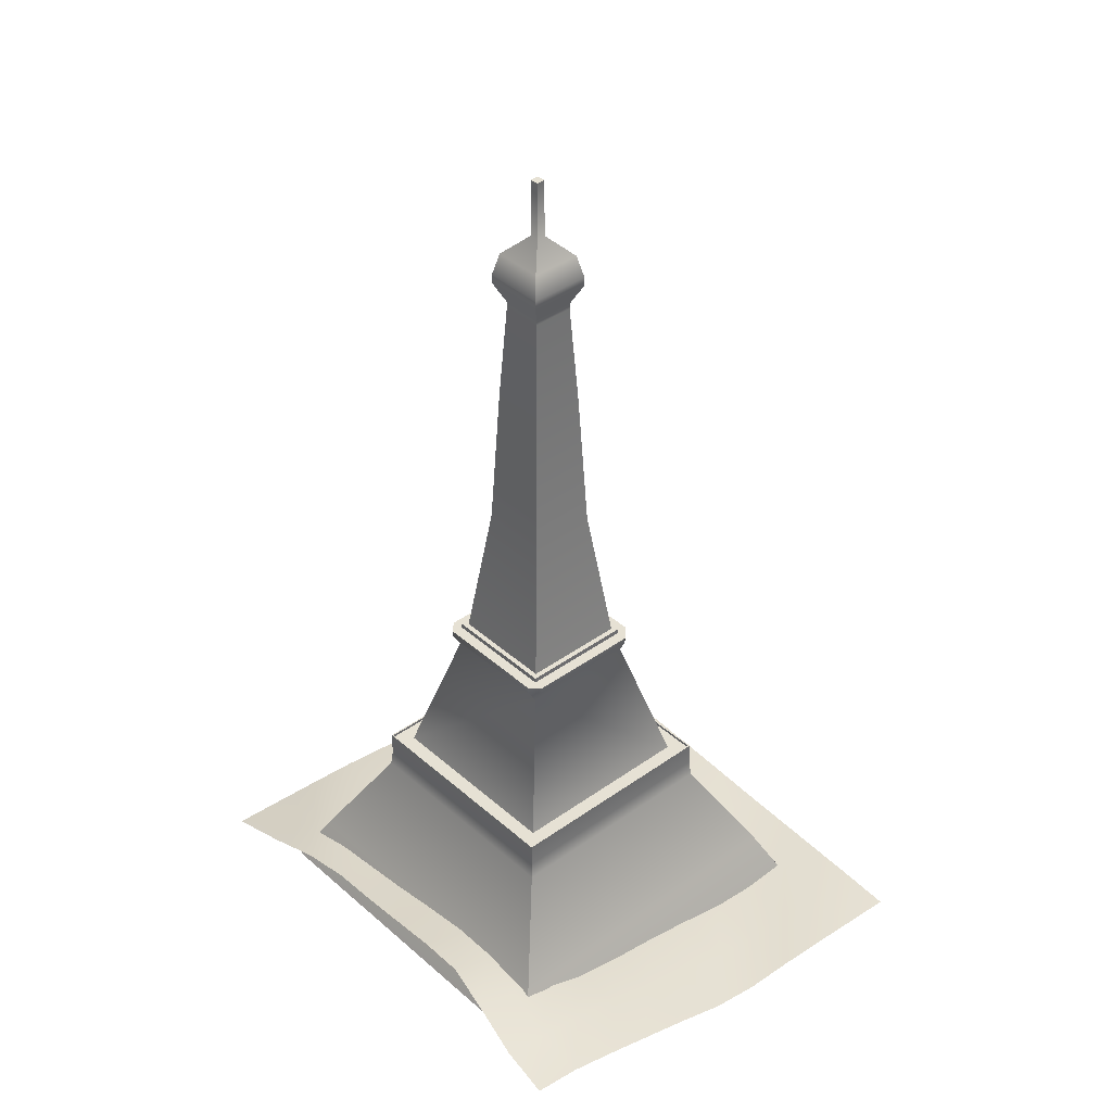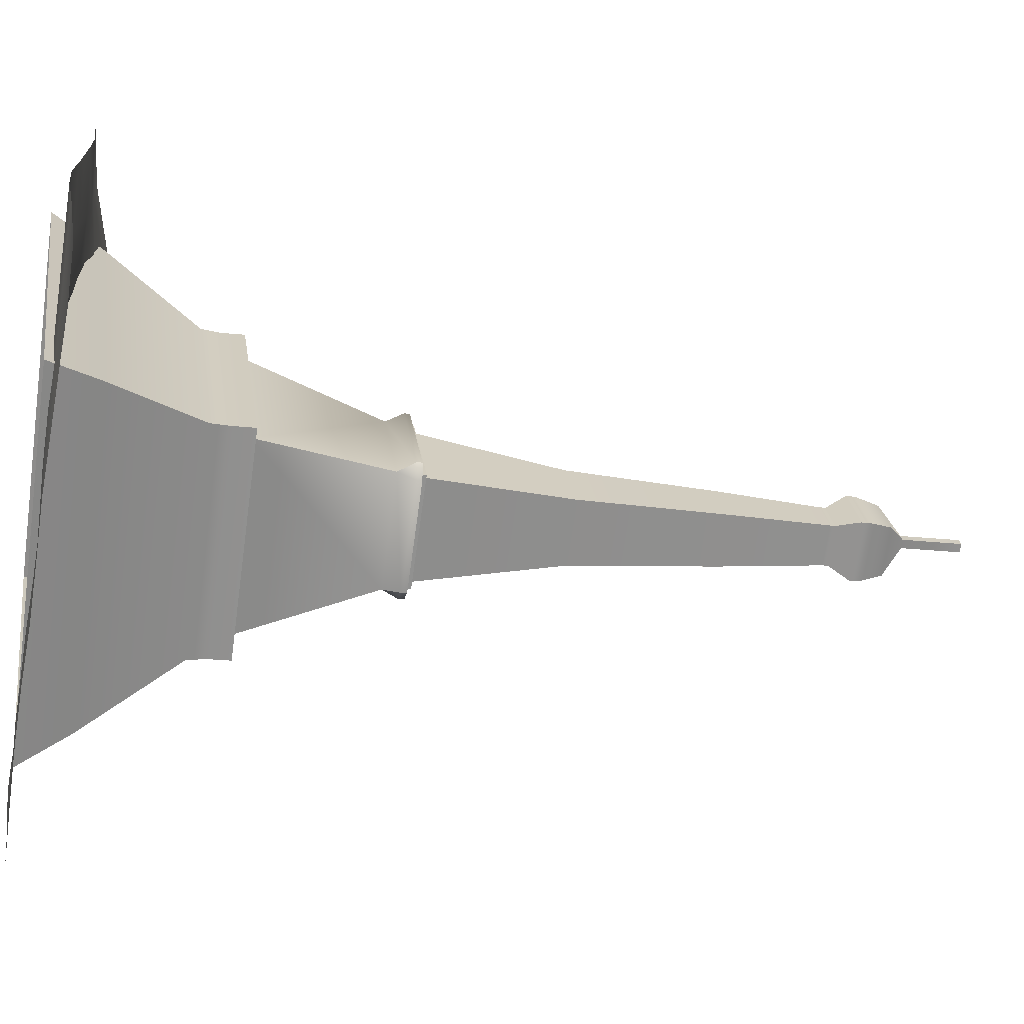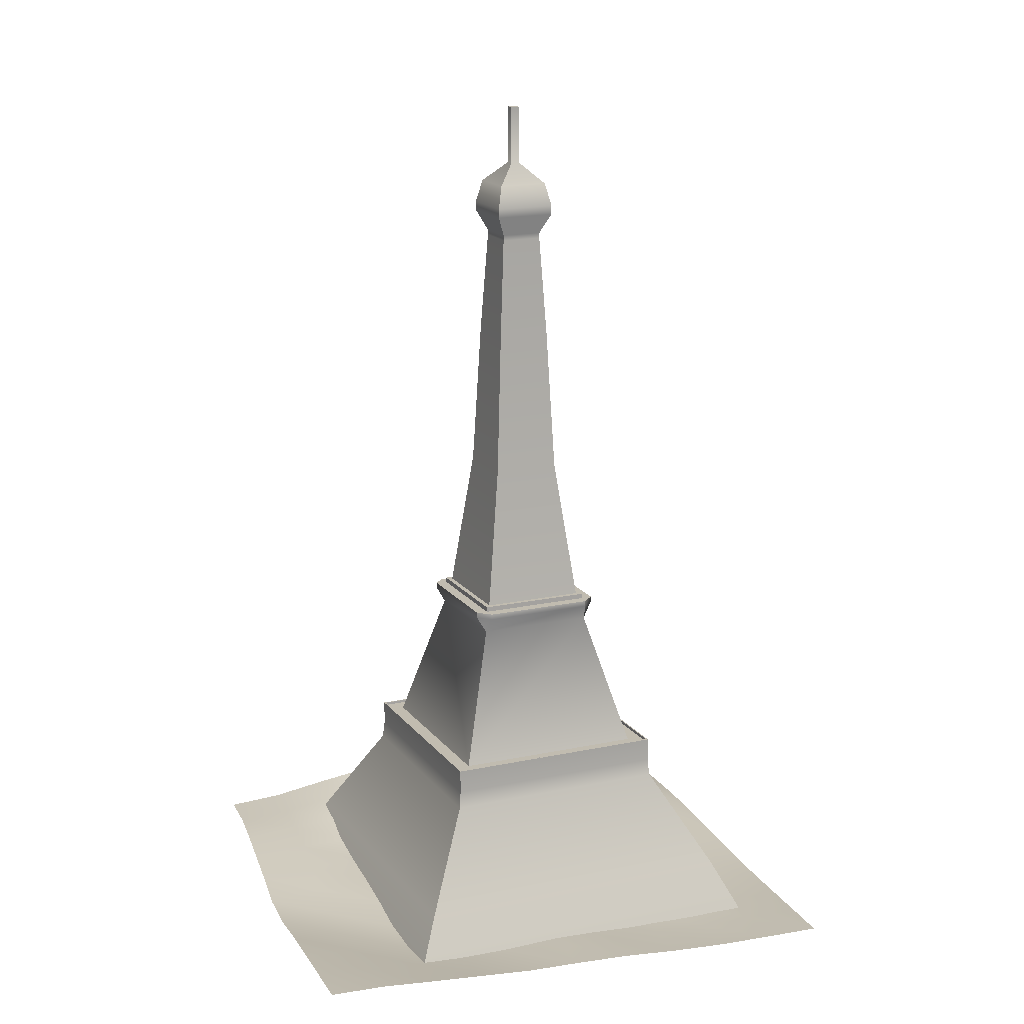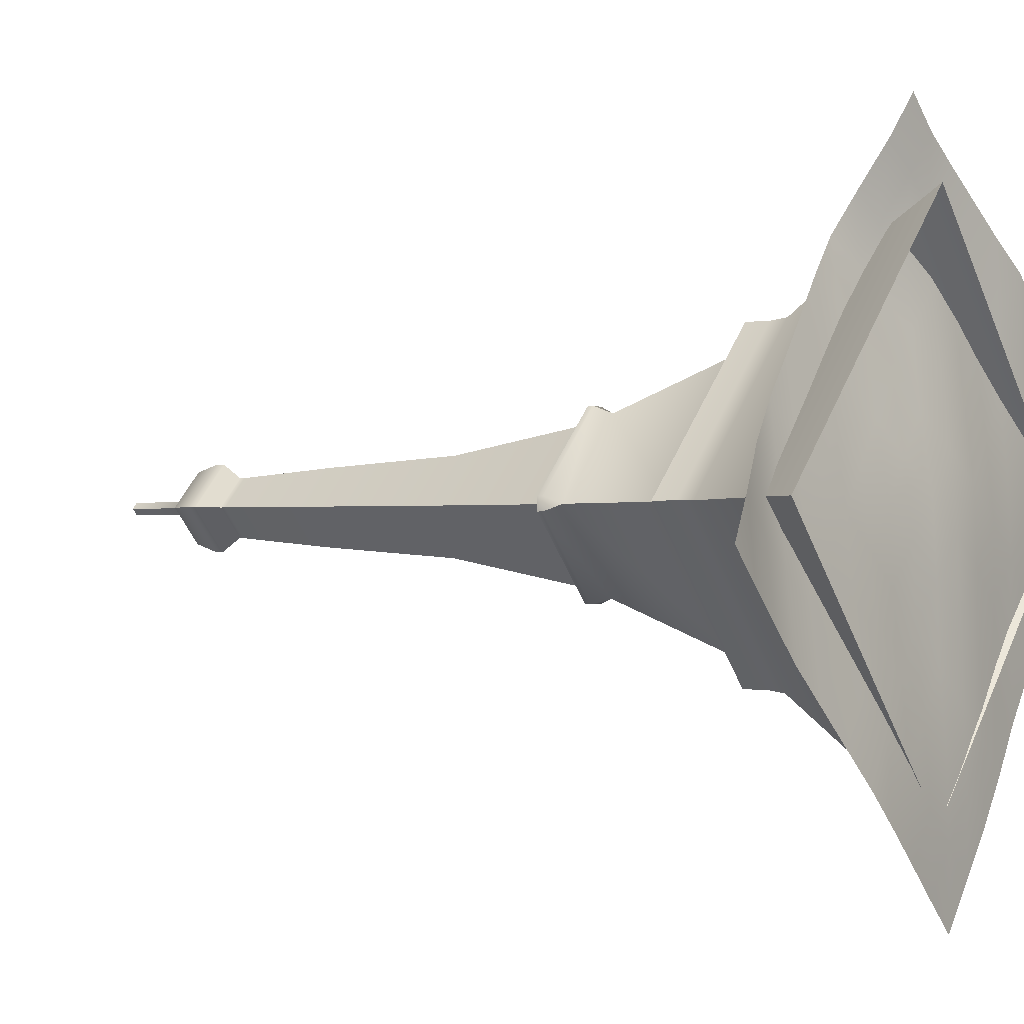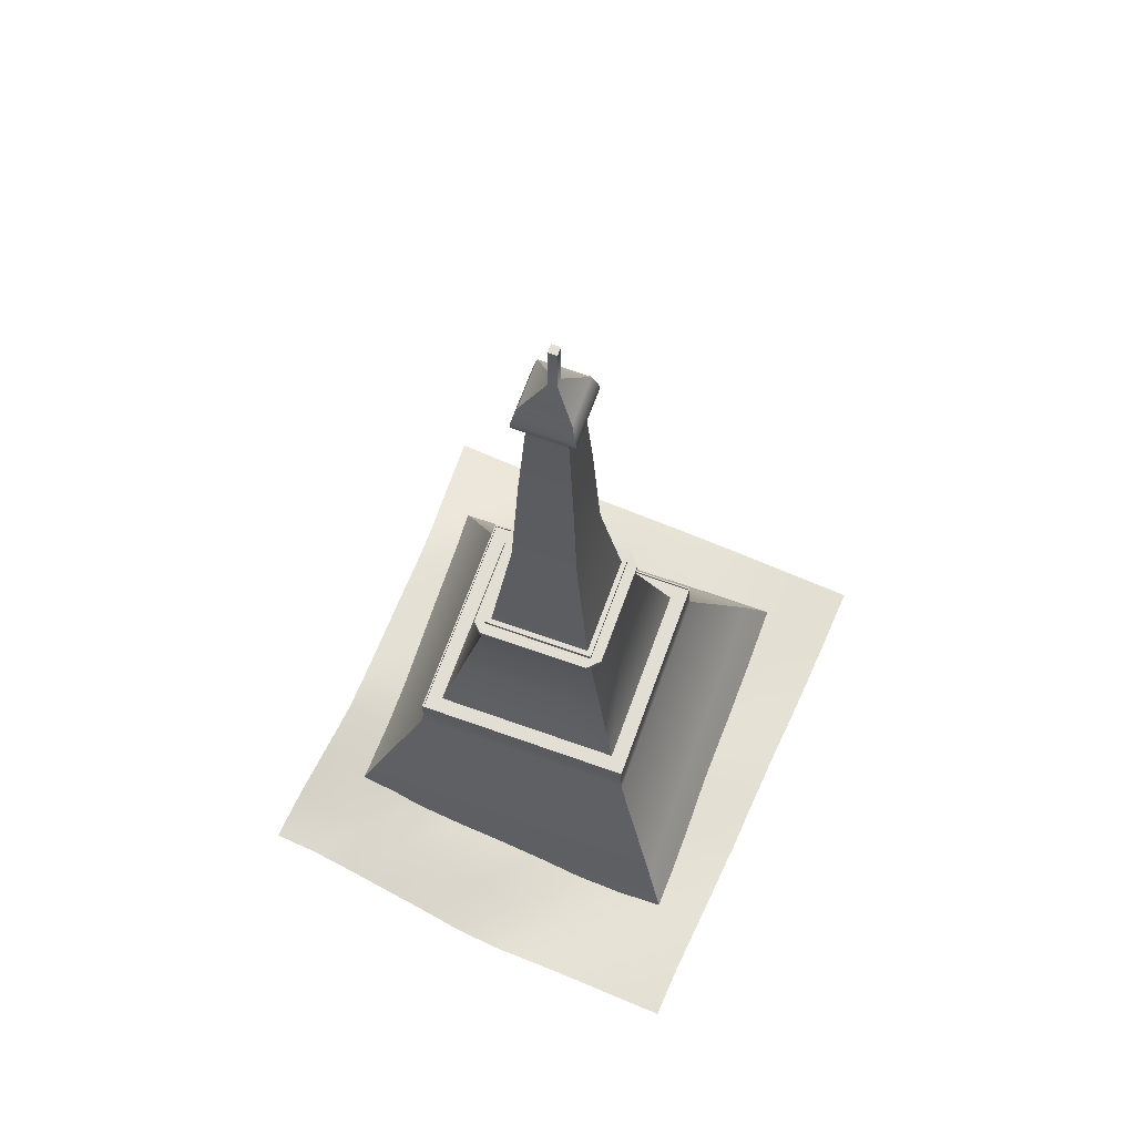
<metadata>
{"format":"obj","ext":"obj","renderer":"f3d","projection":"perspective","resolution":1024,"background":"white","views":[{"elev":39.1,"azim":3.9,"up":"+Y"},{"elev":-21.9,"azim":79.0,"up":"+Z"},{"elev":16.4,"azim":111.8,"up":"+Y"},{"elev":-0.4,"azim":-56.9,"up":"+Z"},{"elev":67.2,"azim":65.7,"up":"+Y"}]}
</metadata>
<code>
o Mesh2_Model_of_the_Eiffel_Tower1_Model
v -0.3485 -0.2035 0.006489
v -0.3592 -0.2173 -0.07547
v -0.4017 -0.2203 -0.03942
v -0.3057 -0.1976 -0.02846
v -0.3171 -0.2143 -0.1111
v -0.2676 -0.1988 -0.0636
v -0.2765 -0.2132 -0.1469
v -0.2313 -0.2043 -0.09978
v -0.2393 -0.219 -0.185
v -0.1944 -0.2103 -0.1368
v -0.2013 -0.2249 -0.224
v -0.1568 -0.2171 -0.175
v -0.1624 -0.231 -0.2638
v -0.1183 -0.224 -0.2141
v -0.1215 -0.2327 -0.302
v -0.07836 -0.2292 -0.2534
v -0.0801 -0.2322 -0.339
v -0.03742 -0.2312 -0.2916
v -0.03867 -0.2312 -0.3757
v 0.003842 -0.2312 -0.3288
v 0.002592 -0.2312 -0.4129
v 0.0451 -0.2312 -0.3661
v 0.04636 -0.2312 -0.282
v 0.08755 -0.2308 -0.319
v 0.08853 -0.2289 -0.2342
v 0.1296 -0.2287 -0.2712
v 0.1301 -0.2254 -0.1863
v 0.1708 -0.2252 -0.2231
v 0.1714 -0.223 -0.1393
v 0.2124 -0.2238 -0.1763
v 0.2136 -0.2238 -0.09339
v 0.2539 -0.223 -0.1299
v 0.2551 -0.2228 -0.04711
v 0.2941 -0.2198 -0.08327
v 0.2952 -0.2196 -0.000958
v 0.3338 -0.2166 -0.03717
v 0.3342 -0.2152 0.04456
v 0.3728 -0.2132 0.008388
v 0.3742 -0.2134 0.08972
v 0.4135 -0.2127 0.05362
v 0.3347 -0.2141 0.1259
v 0.2952 -0.2173 0.08102
v 0.2558 -0.2217 0.03561
v 0.2149 -0.2239 -0.01046
v 0.1727 -0.223 -0.05654
v 0.1306 -0.2222 -0.1025
v 0.08927 -0.2255 -0.1495
v 0.04726 -0.2263 -0.1961
v 0.005113 -0.2281 -0.2433
v -0.03553 -0.2235 -0.2045
v -0.0755 -0.2189 -0.1663
v -0.1147 -0.2142 -0.1286
v -0.1526 -0.2075 -0.09129
v -0.1896 -0.201 -0.05486
v -0.2257 -0.1946 -0.01934
v -0.2602 -0.1872 0.01531
v -0.2969 -0.1851 0.04939
v -0.2525 -0.1749 0.09054
v -0.219 -0.1825 0.05788
v -0.1844 -0.1904 0.02421
v -0.1486 -0.1983 -0.01054
v -0.1113 -0.2047 -0.04622
v -0.07274 -0.209 -0.08241
v -0.03352 -0.2137 -0.1193
v 0.006393 -0.2199 -0.1572
v 0.04827 -0.2232 -0.1121
v 0.09 -0.2222 -0.06584
v 0.1318 -0.2222 -0.01981
v 0.1728 -0.2194 0.02614
v 0.2142 -0.2189 0.07188
v 0.1715 -0.2112 0.1069
v 0.1312 -0.2143 0.06207
v 0.09072 -0.2188 0.01677
v 0.04927 -0.2202 -0.02907
v 0.007624 -0.2169 -0.07444
v -0.03208 -0.2108 -0.03764
v -0.07077 -0.204 -0.001657
v -0.1075 -0.1933 0.0332
v -0.1435 -0.1852 0.06692
v -0.1785 -0.1778 0.09965
v -0.2123 -0.1704 0.1314
v -0.1725 -0.165 0.1711
v -0.1384 -0.172 0.1403
v -0.1034 -0.18 0.1087
v -0.0675 -0.1902 0.07635
v -0.03013 -0.2009 0.04262
v 0.008842 -0.212 0.00743
v 0.04981 -0.2113 0.05254
v 0.09047 -0.2093 0.09731
v 0.05029 -0.2023 0.1314
v 0.01002 -0.1987 0.0865
v -0.02795 -0.1872 0.119
v -0.0644 -0.1771 0.1503
v -0.0994 -0.1674 0.1804
v -0.1335 -0.1595 0.21
v -0.0959 -0.1566 0.2491
v -0.06183 -0.1672 0.2217
v -0.02618 -0.1784 0.193
v 0.01115 -0.1901 0.1629
v 0.05076 -0.1936 0.2076
v 0.09022 -0.2002 0.175
v 0.1303 -0.205 0.1411
v 0.1721 -0.2094 0.1872
v 0.2147 -0.217 0.1535
v 0.256 -0.2195 0.1178
v 0.2953 -0.2152 0.1623
v 0.2562 -0.2173 0.1992
v 0.2151 -0.215 0.2346
v 0.1728 -0.2078 0.2672
v 0.1307 -0.202 0.2199
v 0.09054 -0.1948 0.2518
v 0.0516 -0.1898 0.2838
v 0.01225 -0.1817 0.2368
v -0.02464 -0.1724 0.2658
v -0.06093 -0.1687 0.2968
v -0.02426 -0.1835 0.3484
v 0.01344 -0.1875 0.3168
v 0.05285 -0.1909 0.3623
v 0.09189 -0.1959 0.3309
v 0.1319 -0.2018 0.2994
v 0.01462 -0.1898 0.396
v -0.009634 -0.0189 0.1788
v -0.1921 -0.0189 -0.000101
v -0.1944 -0.0189 -6.4e-05
v -0.00967 -0.0189 0.1765
v 0.167 -0.0189 -0.005925
v 0.1692 -0.0189 -0.005961
v 0.1692 -0.04599 -0.005961
v -0.009634 -0.04599 0.1788
v -0.1944 -0.04599 -6.4e-05
v -0.01553 -0.0189 -0.1848
v -0.01553 -0.04599 -0.1848
v -0.0155 -0.0189 -0.1826
v -0.0155 -0.02205 -0.1826
v -0.1921 -0.02205 -0.000101
v -0.00967 -0.02205 0.1765
v 0.167 -0.02205 -0.005925
v -0.0151 -0.02205 -0.158
v -0.1676 -0.02205 -0.000499
v -0.01007 -0.02205 0.152
v 0.1424 -0.02205 -0.005527
v -0.01412 0.1331 -0.09754
v 0.08194 0.1331 -0.004546
v -0.004368 0.1522 -0.1033
v 0.08743 0.1522 -0.01448
v 0.08743 0.1586 -0.01448
v -0.004368 0.1586 -0.1033
v -0.02405 0.1586 -0.103
v -0.02405 0.1522 -0.103
v -0.115 0.1522 -0.009096
v -0.1071 0.1331 -0.00148
v -0.1316 -0.02205 -0.001083
v -0.01451 -0.02205 -0.122
v 0.1064 -0.02205 -0.004943
v -0.01065 -0.02205 0.116
v -0.01105 0.1331 0.09151
v -0.01867 0.1522 0.09938
v -0.1147 0.1522 0.006387
v -0.01867 0.1586 0.09938
v -0.1147 0.1586 0.006387
v -0.1047 0.1586 -0.001519
v -0.01109 0.1586 0.08911
v -0.003182 0.1586 0.09913
v -0.003182 0.1522 0.09913
v 0.08775 0.1522 0.005202
v 0.08775 0.1586 0.005202
v 0.07954 0.1586 -0.004507
v -0.01109 0.1643 0.08911
v 0.07954 0.1643 -0.004507
v -0.01408 0.1643 -0.09513
v -0.01408 0.1586 -0.09513
v -0.115 0.1586 -0.009096
v -0.1047 0.1643 -0.001519
v -0.0964 0.1643 -0.001654
v -0.01122 0.1643 0.0808
v 0.07123 0.1643 -0.004372
v -0.01394 0.1643 -0.08683
v -0.0668 0.3282 -0.002133
v -0.01346 0.3282 -0.05723
v -0.05586 0.4932 -0.002311
v -0.01328 0.4932 -0.04629
v -0.04599 0.6107 -0.002471
v -0.01312 0.6107 -0.03642
v -0.01312 0.617 -0.03642
v -0.04599 0.617 -0.002471
v -0.01204 0.617 0.0304
v -0.01204 0.6107 0.0304
v -0.01188 0.4932 0.04026
v -0.0117 0.3282 0.05121
v -0.05668 0.1643 -0.002298
v -0.01187 0.1643 0.04109
v 0.03152 0.1643 -0.003728
v 0.04164 0.3282 -0.003892
v -0.0133 0.1643 -0.04711
v 0.03069 0.4932 -0.003715
v 0.02083 0.6107 -0.003555
v 0.02083 0.617 -0.003555
v -0.01337 0.6403 -0.05191
v 0.03632 0.6403 -0.003806
v -0.01337 0.6507 -0.05191
v 0.03632 0.6507 -0.003806
v -0.01324 0.677 -0.04331
v 0.02771 0.677 -0.003666
v -0.0127 0.7005 -0.01007
v -0.005525 0.7005 -0.003127
v -0.0127 0.7672 -0.01007
v -0.005525 0.7672 -0.003127
v -0.01247 0.7672 0.004045
v -0.01964 0.7672 -0.002898
v -0.01964 0.7005 -0.002898
v -0.05288 0.677 -0.002359
v -0.06148 0.6507 -0.00222
v -0.06148 0.6403 -0.00222
v -0.01179 0.6403 0.04589
v -0.01179 0.6507 0.04589
v -0.01193 0.677 0.03728
v -0.01247 0.7005 0.004045
v 0.1719 -0.06597 -0.006005
v -0.01558 -0.06597 -0.1875
v 0.2556 -0.1739 -0.007363
v -0.01693 -0.1739 -0.2712
v 0.2937 -0.2302 -0.007981
v -0.01755 -0.2302 -0.3093
v -0.2808 -0.1739 0.001337
v -0.3189 -0.2302 0.001955
v -0.008232 -0.1739 0.2652
v -0.007615 -0.2302 0.3033
v -0.00959 -0.06597 0.1815
v -0.1971 -0.06597 -2.1e-05
f 122 128 127
f 128 122 129
f 122 130 129
f 130 122 124
f 131 130 124
f 130 131 132
f 131 128 132
f 128 131 127
f 142 141 138
f 141 142 143
f 144 143 142
f 143 144 145
f 144 146 145
f 146 144 147
f 144 148 147
f 148 144 149
f 144 142 149
f 142 150 149
f 150 142 151
f 138 151 142
f 151 138 139
f 156 139 140
f 139 156 151
f 157 151 156
f 151 157 158
f 159 158 157
f 158 159 160
f 157 163 159
f 163 157 164
f 157 156 164
f 156 165 164
f 165 156 143
f 156 141 143
f 141 156 140
f 145 165 143
f 145 166 165
f 166 145 146
f 167 168 162
f 168 167 169
f 167 170 169
f 170 167 171
f 148 150 172
f 150 148 149
f 158 172 150
f 172 158 160
f 150 151 158
f 161 170 171
f 170 161 173
f 161 168 173
f 168 161 162
f 178 177 174
f 177 178 179
f 180 179 178
f 179 180 181
f 182 181 180
f 181 182 183
f 182 184 183
f 184 182 185
f 182 186 185
f 186 182 187
f 180 187 182
f 187 180 188
f 178 188 180
f 188 178 189
f 174 189 178
f 189 174 175
f 176 189 175
f 189 176 193
f 176 179 193
f 179 176 177
f 181 193 179
f 193 181 195
f 183 195 181
f 195 183 196
f 184 196 183
f 196 184 197
f 198 197 184
f 197 198 199
f 200 199 198
f 199 200 201
f 202 201 200
f 201 202 203
f 204 203 202
f 203 204 205
f 206 205 204
f 205 206 207
f 206 210 209
f 210 206 204
f 202 210 204
f 210 202 211
f 200 211 202
f 211 200 212
f 200 213 212
f 213 200 198
f 198 185 213
f 185 198 184
f 185 214 213
f 214 185 186
f 186 199 214
f 199 186 197
f 186 196 197
f 196 186 187
f 187 195 196
f 195 187 188
f 188 193 195
f 193 188 189
f 199 215 214
f 215 199 201
f 201 216 215
f 216 201 203
f 205 216 203
f 216 205 217
f 205 208 217
f 208 205 207
f 208 210 217
f 210 208 209
f 210 216 217
f 216 210 211
f 212 216 211
f 216 212 215
f 213 215 212
f 215 213 214
f 163 165 166
f 165 163 164
f 218 132 128
f 132 218 219
f 220 219 218
f 219 220 221
f 222 221 220
f 221 222 223
f 223 224 221
f 224 223 225
f 225 226 224
f 226 225 227
f 222 226 227
f 226 222 220
f 220 228 226
f 228 220 218
f 218 129 228
f 129 218 128
f 129 229 228
f 229 129 130
f 130 219 229
f 219 130 132
f 221 229 219
f 229 221 224
f 224 228 229
f 228 224 226
f 122 123 124
f 123 122 125
f 125 122 126
f 126 122 127
f 131 133 127
f 131 123 133
f 123 131 124
f 127 133 126
f 134 138 137
f 134 139 138
f 139 134 135
f 136 139 135
f 139 136 140
f 140 136 141
f 141 136 137
f 137 138 141
f 152 138 139
f 138 152 153
f 138 153 141
f 141 153 154
f 154 140 141
f 155 140 154
f 152 140 155
f 140 152 139
f 159 161 160
f 161 159 162
f 162 159 163
f 167 166 146
f 167 163 166
f 162 163 167
f 147 171 167
f 148 171 147
f 148 161 171
f 148 160 161
f 160 148 172
f 168 174 173
f 174 168 175
f 175 168 176
f 176 168 169
f 169 177 176
f 170 177 169
f 170 174 177
f 174 170 173
f 175 190 174
f 190 175 191
f 191 175 192
f 192 175 176
f 177 194 176
f 177 190 194
f 190 177 174
f 176 194 192
f 147 167 146
f 123 134 133
f 134 123 135
f 123 136 135
f 136 123 125
f 126 136 125
f 136 126 137
f 126 134 137
f 134 126 133
f 206 208 207
f 208 206 209
f 1 2 3
f 4 2 1
f 4 5 2
f 6 5 4
f 6 7 5
f 8 7 6
f 8 9 7
f 10 9 8
f 10 11 9
f 12 11 10
f 12 13 11
f 14 13 12
f 14 15 13
f 16 15 14
f 16 17 15
f 18 17 16
f 18 19 17
f 20 19 18
f 20 21 19
f 22 21 20
f 23 22 20
f 24 22 23
f 25 24 23
f 26 24 25
f 27 26 25
f 28 26 27
f 29 28 27
f 30 28 29
f 31 30 29
f 32 30 31
f 33 32 31
f 34 32 33
f 35 34 33
f 36 34 35
f 37 36 35
f 38 36 37
f 39 38 37
f 40 38 39
f 39 37 41
f 41 37 42
f 37 35 42
f 42 35 43
f 35 33 43
f 43 33 44
f 33 31 44
f 44 31 45
f 31 29 45
f 45 29 46
f 29 27 46
f 46 27 47
f 27 25 47
f 47 25 48
f 25 23 48
f 48 23 49
f 23 20 49
f 49 20 18
f 49 18 50
f 50 18 16
f 50 16 51
f 51 16 14
f 51 14 52
f 52 14 12
f 52 12 53
f 53 12 10
f 53 10 54
f 54 10 8
f 54 8 55
f 55 8 6
f 55 6 56
f 56 6 4
f 56 4 57
f 57 4 1
f 58 56 57
f 59 56 58
f 59 55 56
f 60 55 59
f 60 54 55
f 61 54 60
f 61 53 54
f 62 53 61
f 62 52 53
f 63 52 62
f 63 51 52
f 64 51 63
f 64 50 51
f 65 50 64
f 65 49 50
f 48 49 65
f 66 48 65
f 47 48 66
f 67 47 66
f 46 47 67
f 68 46 67
f 45 46 68
f 69 45 68
f 44 45 69
f 44 69 70
f 70 69 71
f 69 72 71
f 69 68 72
f 68 73 72
f 68 67 73
f 73 67 74
f 67 66 74
f 74 66 75
f 66 65 75
f 75 65 64
f 75 64 76
f 76 64 63
f 76 63 77
f 77 63 62
f 77 62 78
f 78 62 61
f 78 61 79
f 79 61 60
f 79 60 80
f 80 60 59
f 80 59 81
f 81 59 58
f 82 80 81
f 83 80 82
f 83 79 80
f 84 79 83
f 84 78 79
f 85 78 84
f 85 77 78
f 86 77 85
f 86 76 77
f 87 76 86
f 87 75 76
f 74 75 87
f 88 74 87
f 73 74 88
f 73 88 89
f 89 88 90
f 90 88 91
f 88 87 91
f 91 87 86
f 91 86 92
f 92 86 85
f 92 85 93
f 93 85 84
f 93 84 94
f 94 84 83
f 94 83 95
f 95 83 82
f 96 94 95
f 97 94 96
f 97 93 94
f 98 93 97
f 98 92 93
f 99 92 98
f 99 91 92
f 90 91 99
f 100 90 99
f 101 90 100
f 89 90 101
f 102 89 101
f 72 89 102
f 72 73 89
f 71 72 102
f 103 71 102
f 104 71 103
f 104 70 71
f 105 70 104
f 105 43 70
f 42 43 105
f 106 42 105
f 41 42 106
f 106 105 107
f 107 105 104
f 107 104 108
f 108 104 103
f 108 103 109
f 109 103 110
f 103 102 110
f 110 102 101
f 110 101 111
f 111 101 100
f 111 100 112
f 112 100 113
f 100 99 113
f 113 99 98
f 113 98 114
f 114 98 97
f 114 97 115
f 115 97 96
f 116 114 115
f 117 114 116
f 117 113 114
f 112 113 117
f 118 112 117
f 119 112 118
f 119 111 112
f 120 111 119
f 120 110 111
f 109 110 120
f 118 117 121
f 121 117 116
f 43 44 70

</code>
